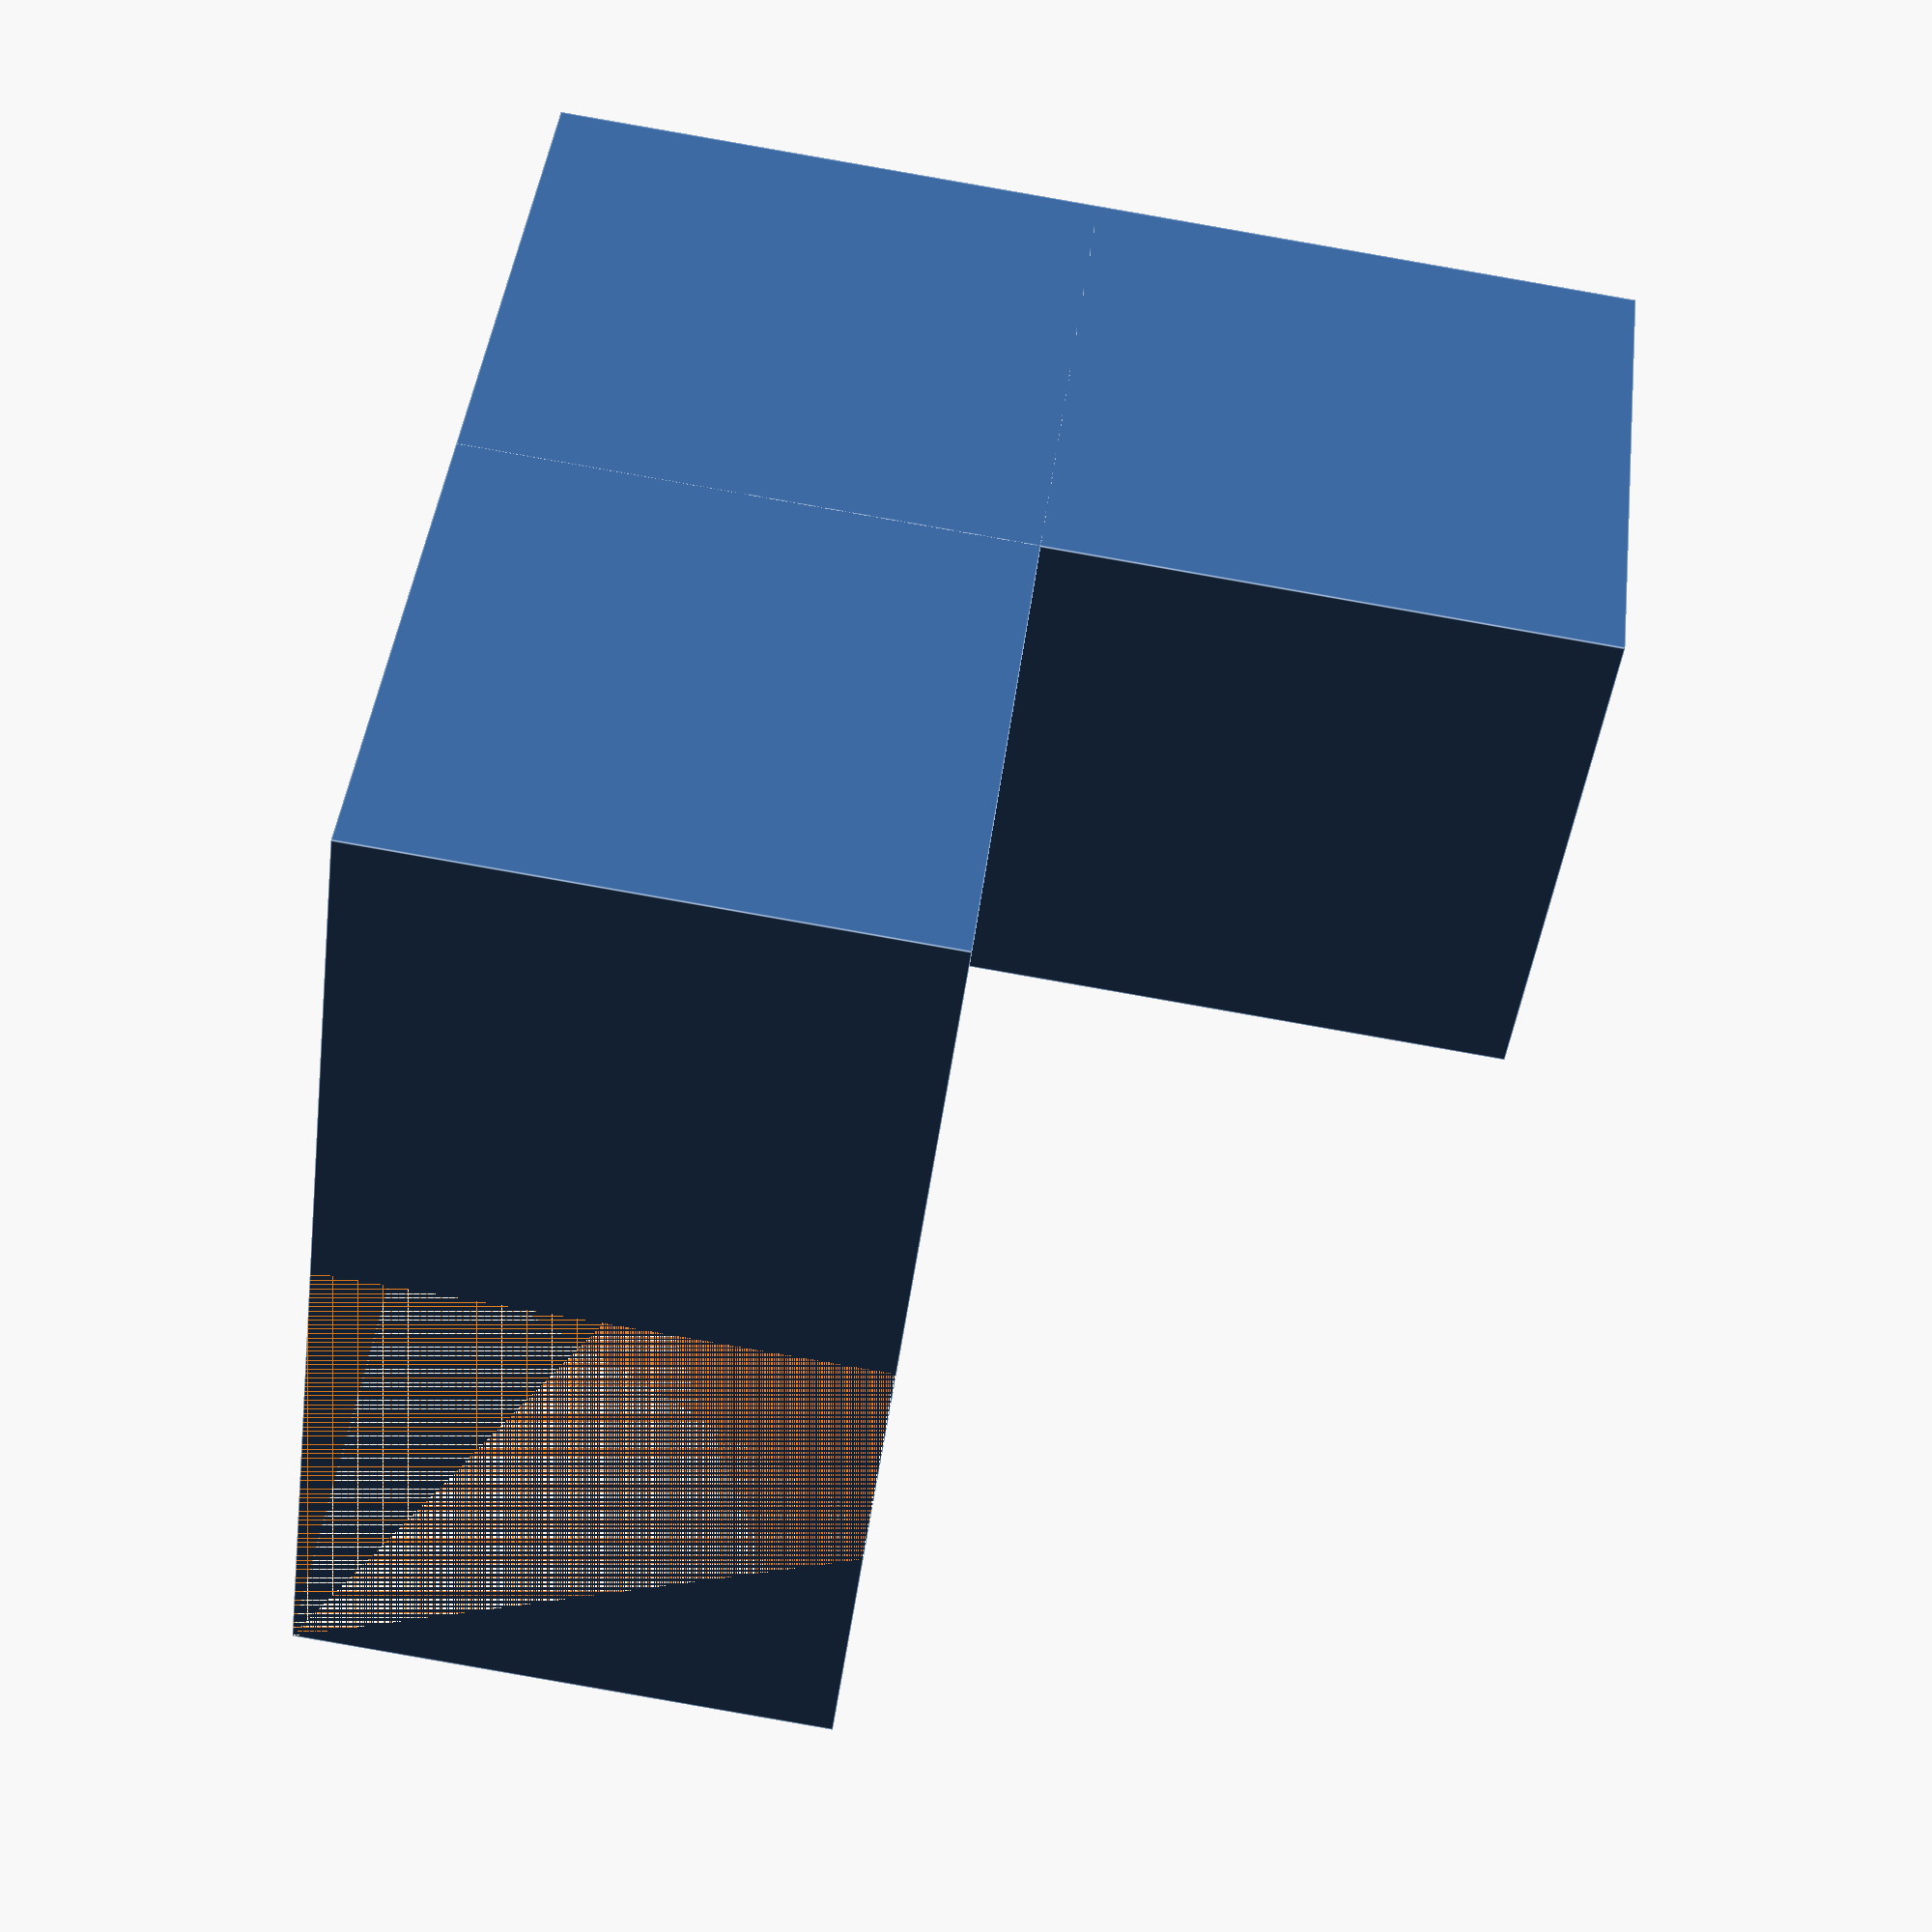
<openscad>
difference(){
union(){
cube([40,40,20]);
translate([0,20,0])
cube([20,20,40]);
}
translate([20,0,0])
cube([20,20,40]);
}
</openscad>
<views>
elev=268.7 azim=137.2 roll=279.9 proj=p view=edges
</views>
